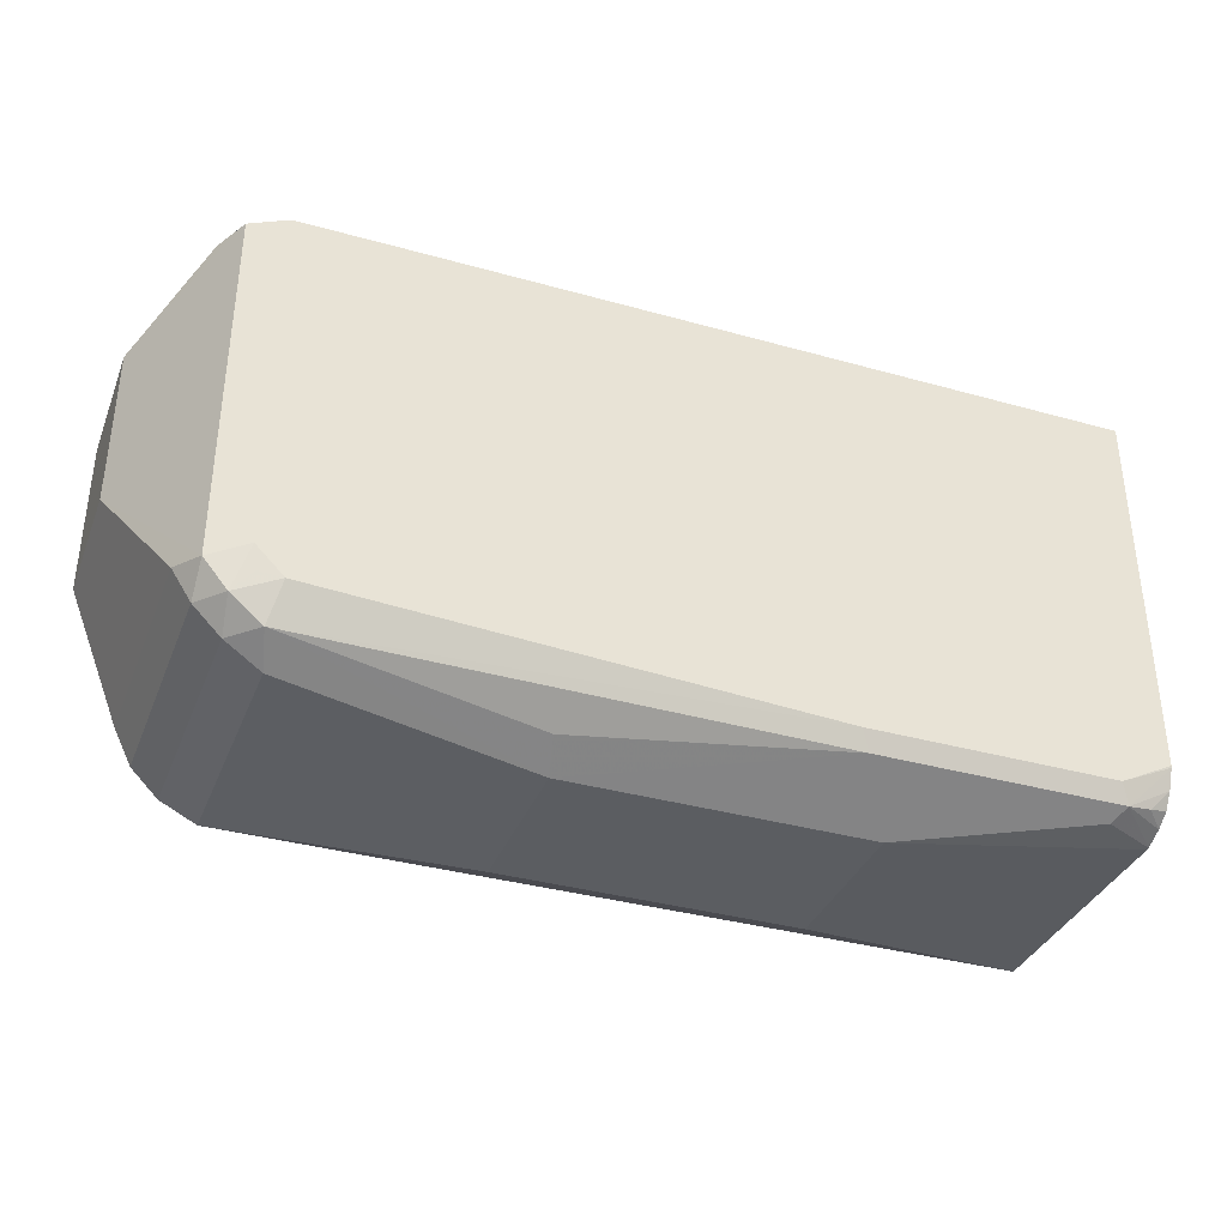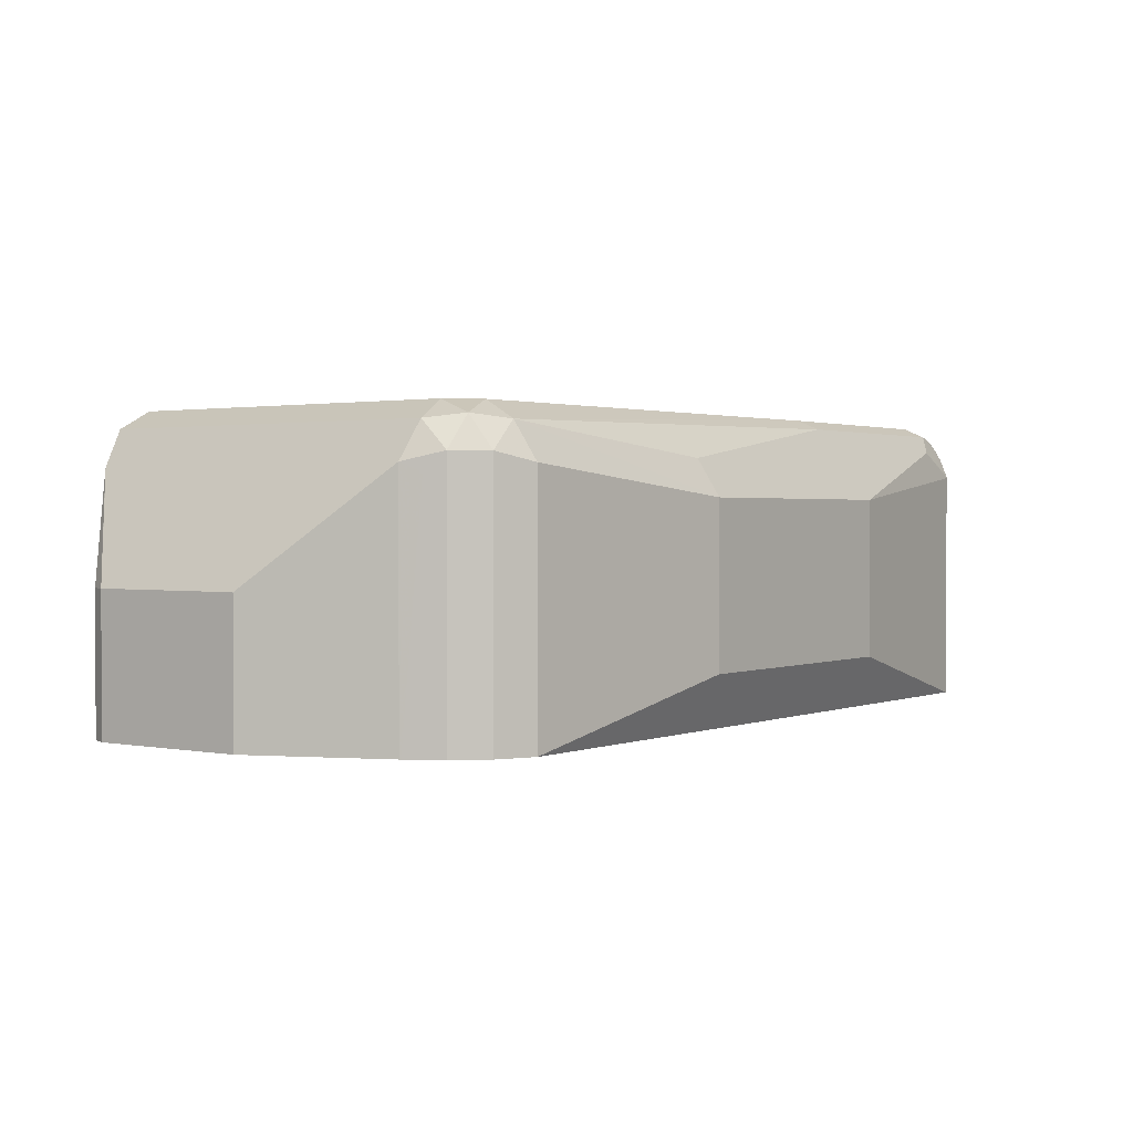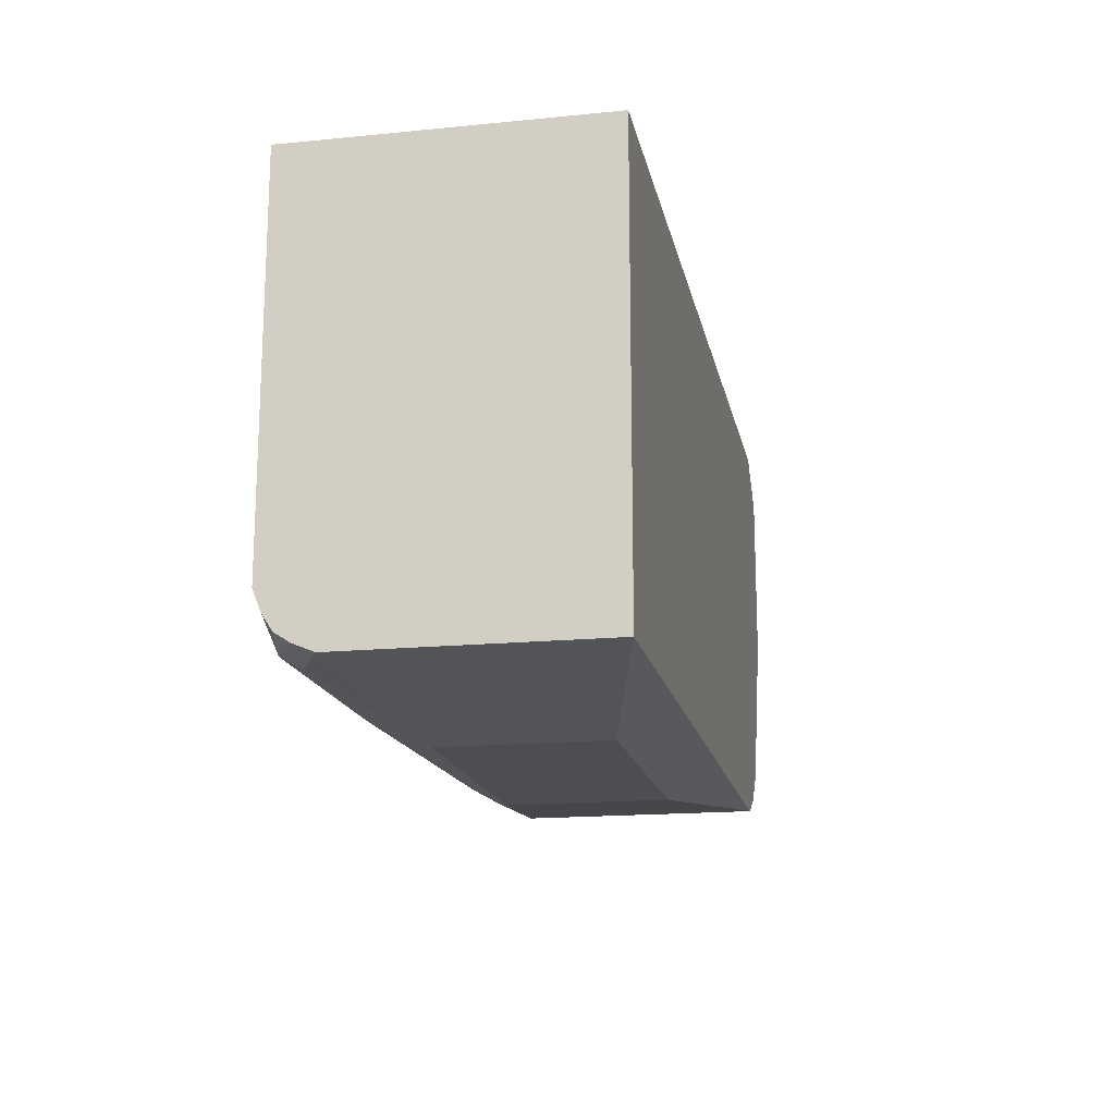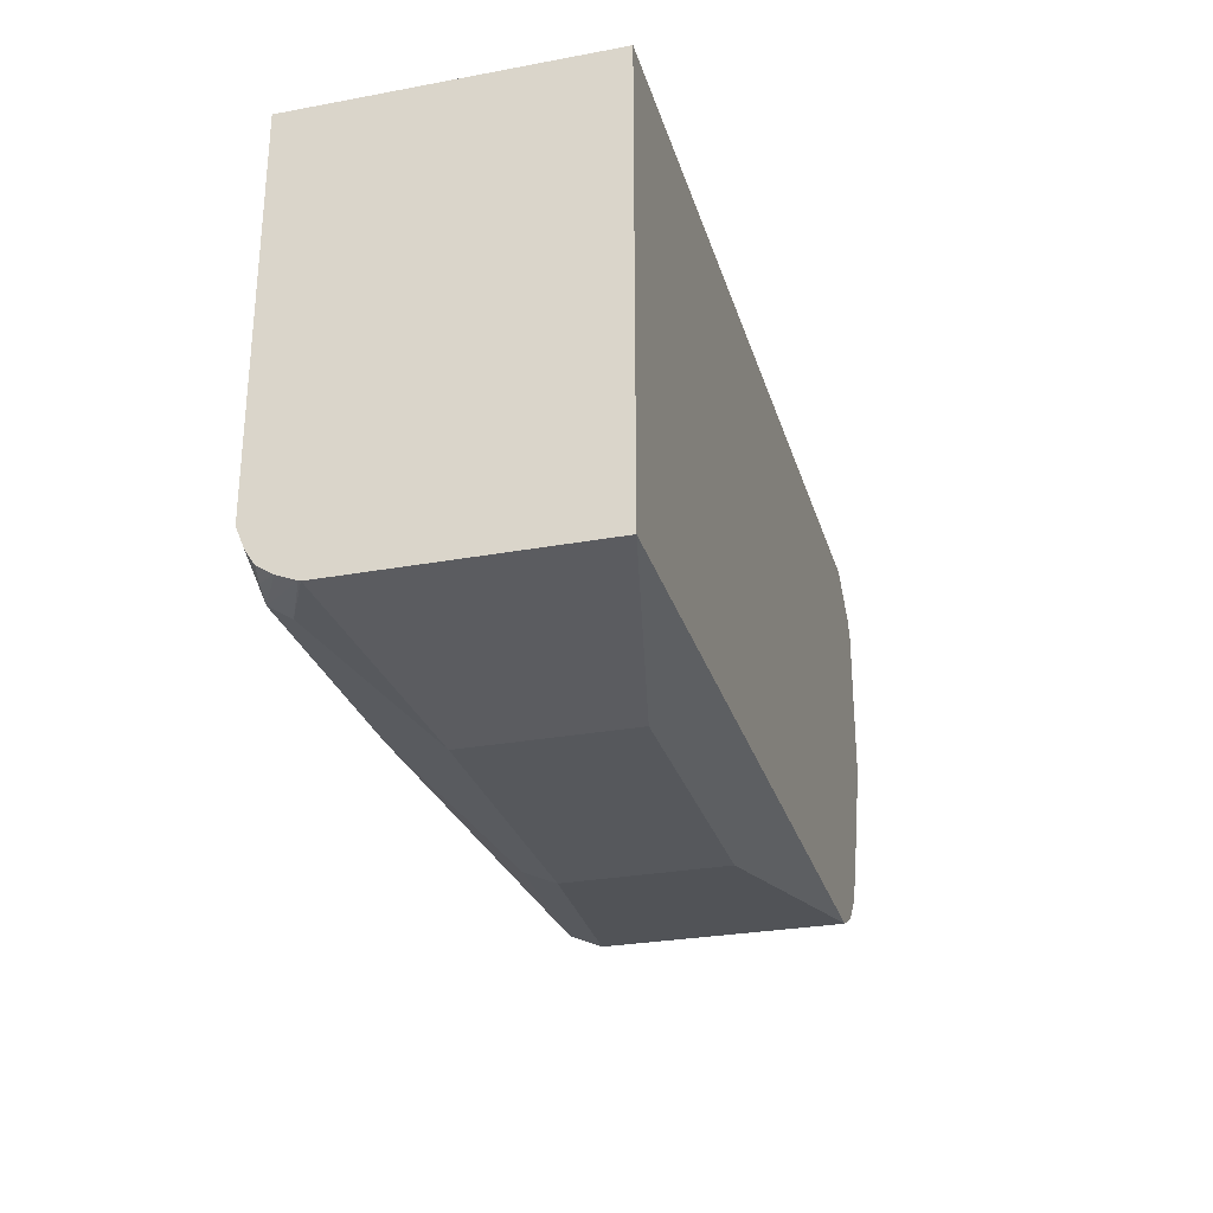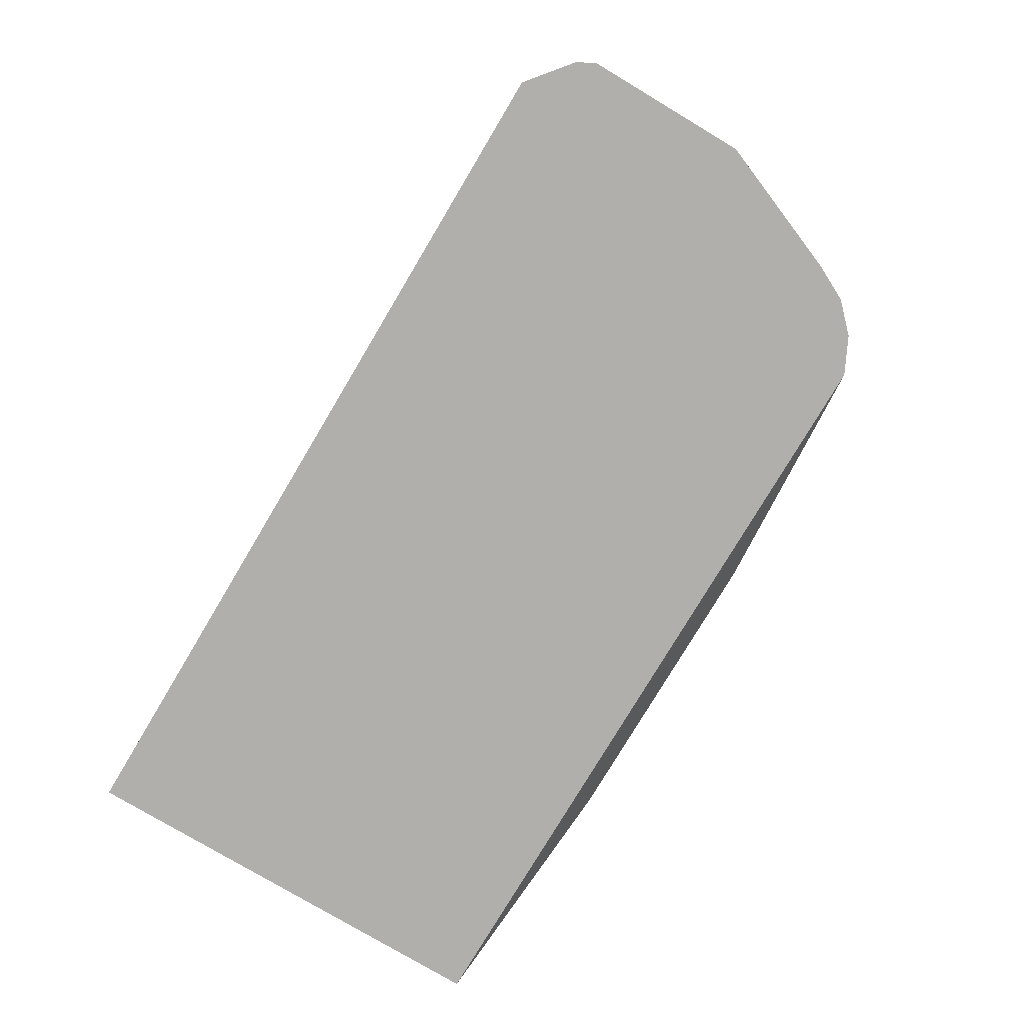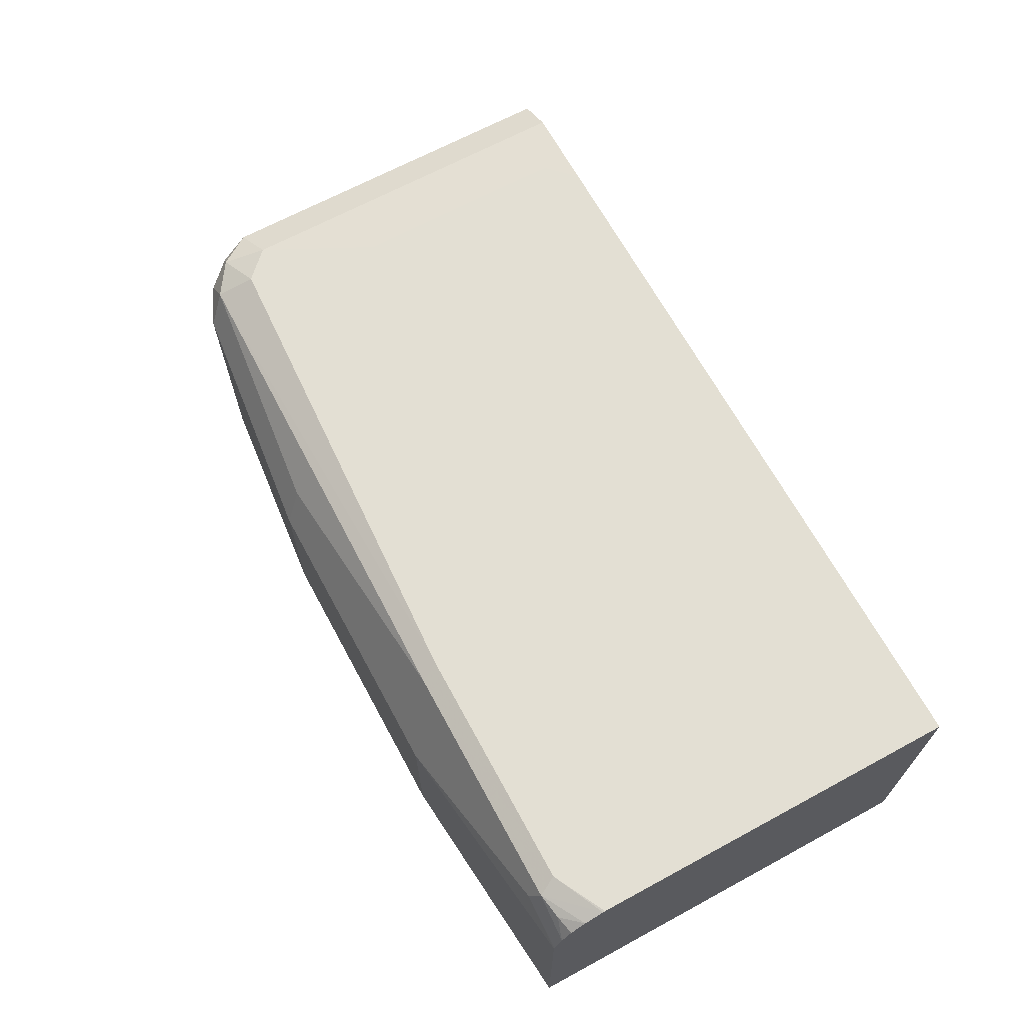
<metadata>
{"format":"obj","ext":"obj","renderer":"f3d","projection":"perspective","resolution":1024,"background":"white","views":[{"elev":-36.0,"azim":159.8,"up":"+Z"},{"elev":1.3,"azim":125.7,"up":"+Y"},{"elev":-16.5,"azim":-78.7,"up":"+Z"},{"elev":-28.2,"azim":-74.4,"up":"+Z"},{"elev":-78.3,"azim":59.2,"up":"+Y"},{"elev":66.9,"azim":-118.5,"up":"+Y"}]}
</metadata>
<code>
v 0.571 0.3938 -0.315
v 0.5776 0.4201 -0.3019
v 0.7548 0.4397 -0.2822
v 0.7482 0.4135 -0.2953
v 0.571 0.2757 -0.315
v 0.3545 0.3938 -0.315
v 0.3873 0.4463 -0.2888
v 0.7482 0.4529 -0.256
v 0.7778 0.443 -0.2658
v 0.7745 0.4201 -0.2822
v 0.3938 0.4529 -0.2756
v 0.7482 0.2358 -0.2953
v 0.3545 0.2757 -0.315
v 0.1785 0.4135 -0.2953
v 0.2166 0.4332 -0.2953
v 0.2101 0.4463 -0.2888
v 0.649 0.453 -0.2158
v 0.6884 0.453 -0.1961
v 0.7277 0.453 -0.1567
v 0.7679 0.4529 -0.2363
v 0.7646 0.4496 -0.2527
v 0.7942 0.4397 -0.2428
v 0.7942 0.4201 -0.2625
v 0.7745 0.2358 -0.2822
v 0.2166 0.4529 -0.2756
v 0.6298 0.453 -0.2163
v 0.1785 0.2358 -0.2953
v 0.1785 0.415 -0.2949
v 0.1785 0.4288 -0.2893
v 0.192 0.443 -0.2855
v 0.1785 0.4469 -0.2713
v 0.1785 0.4525 -0.2575
v 0.7282 0.453 -0.1375
v 0.7679 0.4529 0.01992
v 0.7942 0.4397 0.01992
v 0.7976 0.433 0.01992
v 0.8467 0.3347 -0.1379
v 0.8073 0.4135 -0.2363
v 0.8007 0.4069 -0.2494
v 0.7942 0.2358 -0.2625
v 0.1785 0.4529 -0.256
v 0.5121 0.453 -0.1963
v 0.5514 0.453 -0.2159
v 0.5712 0.453 -0.2163
v 0.1785 0.2358 0.01992
v 0.1785 0.4397 -0.2822
v 0.7282 0.453 -0.01985
v 0.7279 0.453 -8.278e-05
v 0.7088 0.453 0.01897
v 0.7082 0.453 0.01959
v 0.7079 0.453 0.01992
v 0.8071 0.4139 0.01992
v 0.8467 0.3347 -0.01972
v 0.8467 0.2358 -0.1379
v 0.8073 0.2358 -0.2363
v 0.8067 0.2358 -0.2373
v 0.1785 0.4529 0.01992
v 0.4532 0.453 -0.09848
v 0.4536 0.453 -0.1182
v 0.4733 0.453 -0.1575
v 0.493 0.453 -0.1772
v 0.8075 0.2358 0.01992
v 0.6985 0.453 0.01992
v 0.8073 0.4135 0.01992
v 0.8073 0.4133 0.01992
v 0.8401 0.3347 -0.006575
v 0.8467 0.2358 -0.01972
v 0.473 0.453 0.01992
v 0.4534 0.453 0.01926
v 0.4532 0.453 -0.000509
v 0.8398 0.2358 -0.006214
v 0.8074 0.3936 0.01992
v 0.8401 0.2358 -0.006575
f 22 38 23
f 23 39 56
f 23 56 40
f 23 38 39
f 25 32 41
f 25 41 42
f 29 46 30
f 25 43 44
f 30 46 31
f 34 47 48
f 34 48 49
f 22 37 38
f 34 49 50
f 34 50 51
f 25 42 43
f 22 36 37
f 17 47 33
f 20 47 34
f 17 70 69
f 34 51 63
f 17 69 68
f 17 68 63
f 17 63 50
f 17 50 49
f 22 35 36
f 17 49 48
f 17 33 19
f 17 19 18
f 19 33 20
f 20 34 35
f 20 35 22
f 20 33 47
f 17 48 47
f 34 63 68
f 50 63 51
f 34 57 45
f 41 60 61
f 41 61 42
f 52 64 53
f 53 65 66
f 53 66 73
f 53 73 67
f 41 59 60
f 53 64 65
f 57 69 70
f 62 71 72
f 65 72 66
f 66 71 73
f 66 72 71
f 17 58 70
f 57 68 69
f 41 58 59
f 41 70 58
f 41 57 70
f 34 45 62
f 34 62 72
f 34 72 65
f 34 65 64
f 34 64 52
f 34 52 36
f 34 36 35
f 36 52 53
f 36 53 37
f 37 53 67
f 37 67 54
f 37 54 55
f 37 55 38
f 38 55 56
f 38 56 39
f 34 68 57
f 17 59 58
f 1 6 16
f 17 61 60
f 6 13 27
f 6 27 14
f 6 14 15
f 6 15 16
f 7 16 25
f 7 25 11
f 5 12 27
f 8 17 18
f 8 19 20
f 8 20 21
f 8 21 9
f 8 11 17
f 9 21 20
f 9 20 22
f 8 18 19
f 9 22 23
f 4 24 12
f 3 11 8
f 17 60 59
f 1 2 3
f 1 3 4
f 1 4 12
f 1 12 5
f 1 5 13
f 4 10 24
f 1 13 6
f 1 7 2
f 2 7 3
f 3 8 9
f 3 9 10
f 3 10 4
f 3 7 11
f 1 16 7
f 9 23 10
f 5 27 13
f 10 40 24
f 14 31 46
f 14 46 29
f 14 29 28
f 14 28 15
f 15 28 16
f 16 28 29
f 14 32 31
f 16 29 30
f 16 31 32
f 16 32 25
f 17 26 44
f 17 44 43
f 17 43 42
f 10 23 40
f 16 30 31
f 14 41 32
f 17 42 61
f 14 45 57
f 14 57 41
f 11 44 26
f 11 26 17
f 12 24 40
f 12 40 56
f 12 56 55
f 12 55 54
f 11 25 44
f 12 67 73
f 12 73 71
f 12 71 62
f 12 62 45
f 12 45 27
f 14 27 45
f 12 54 67

</code>
